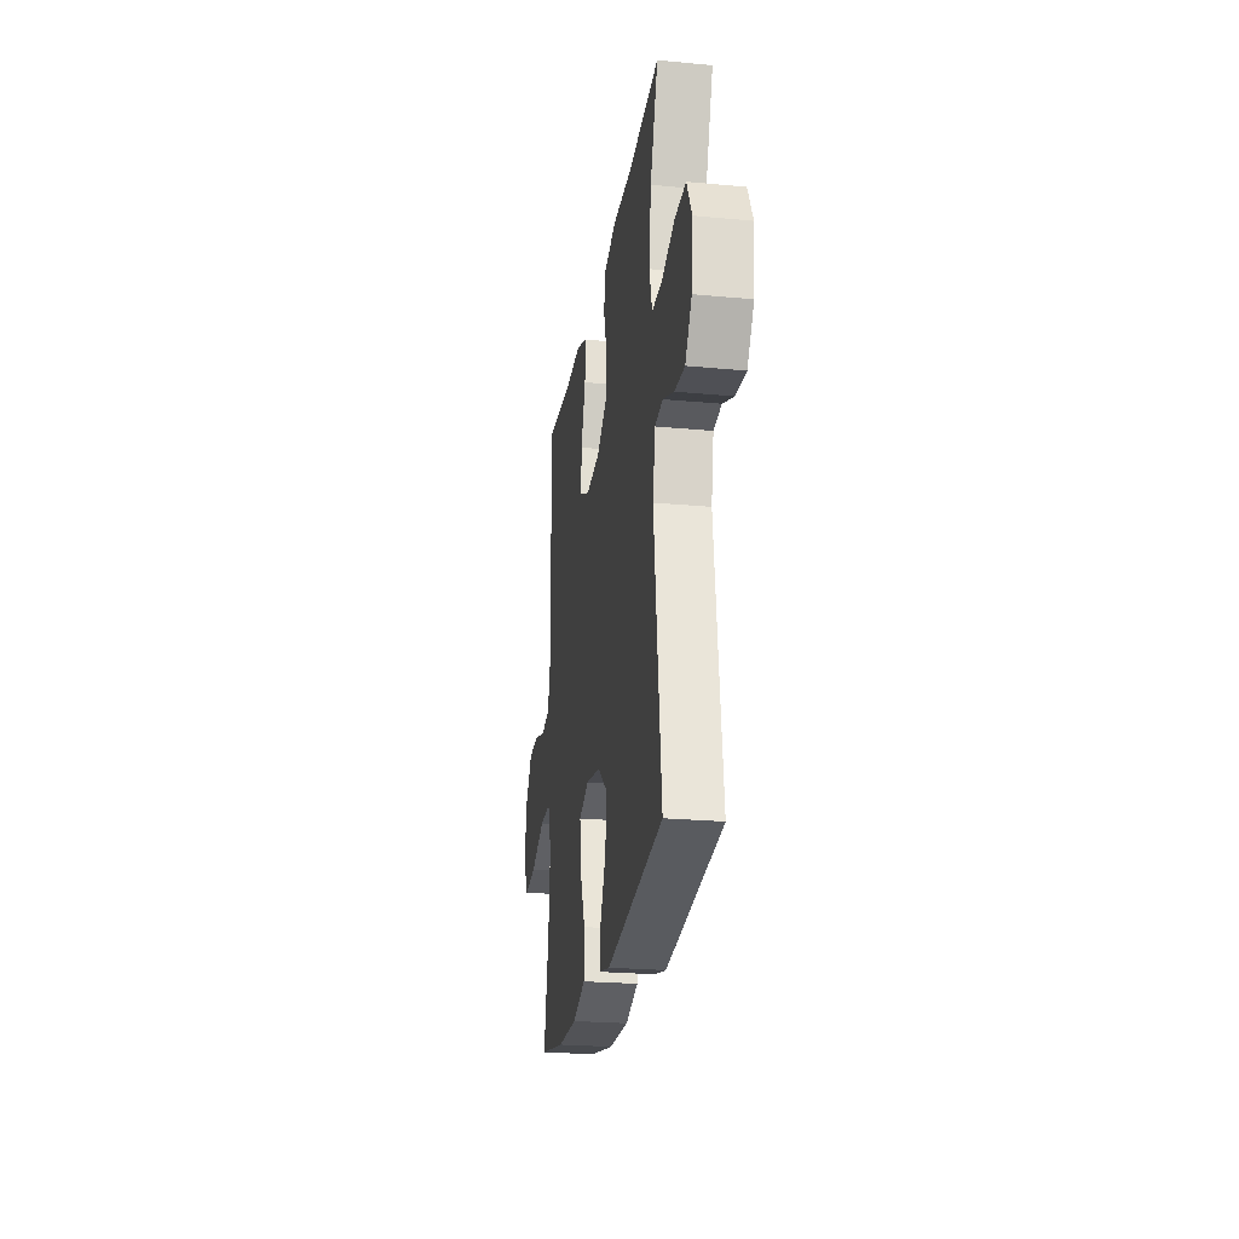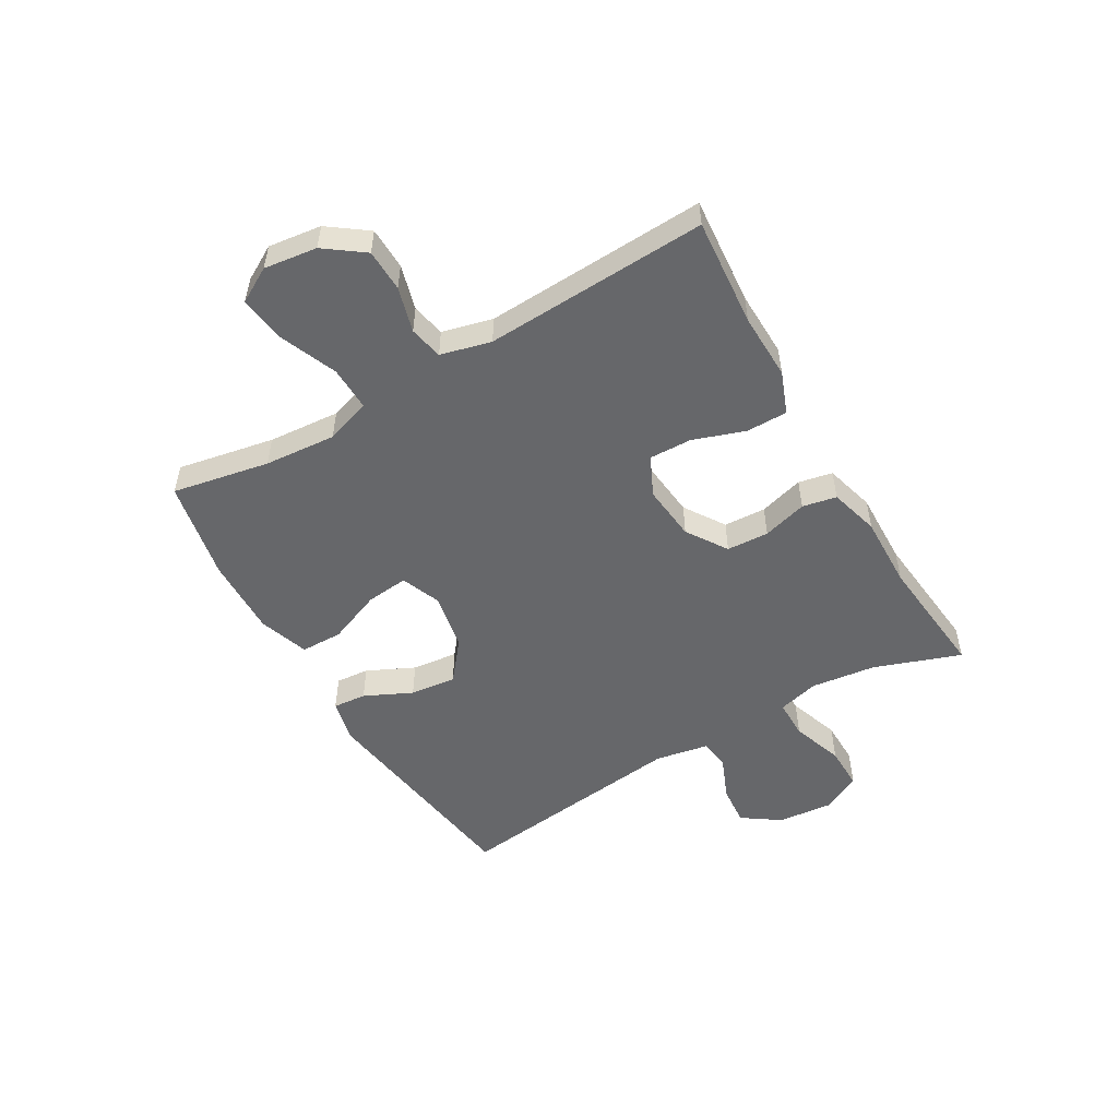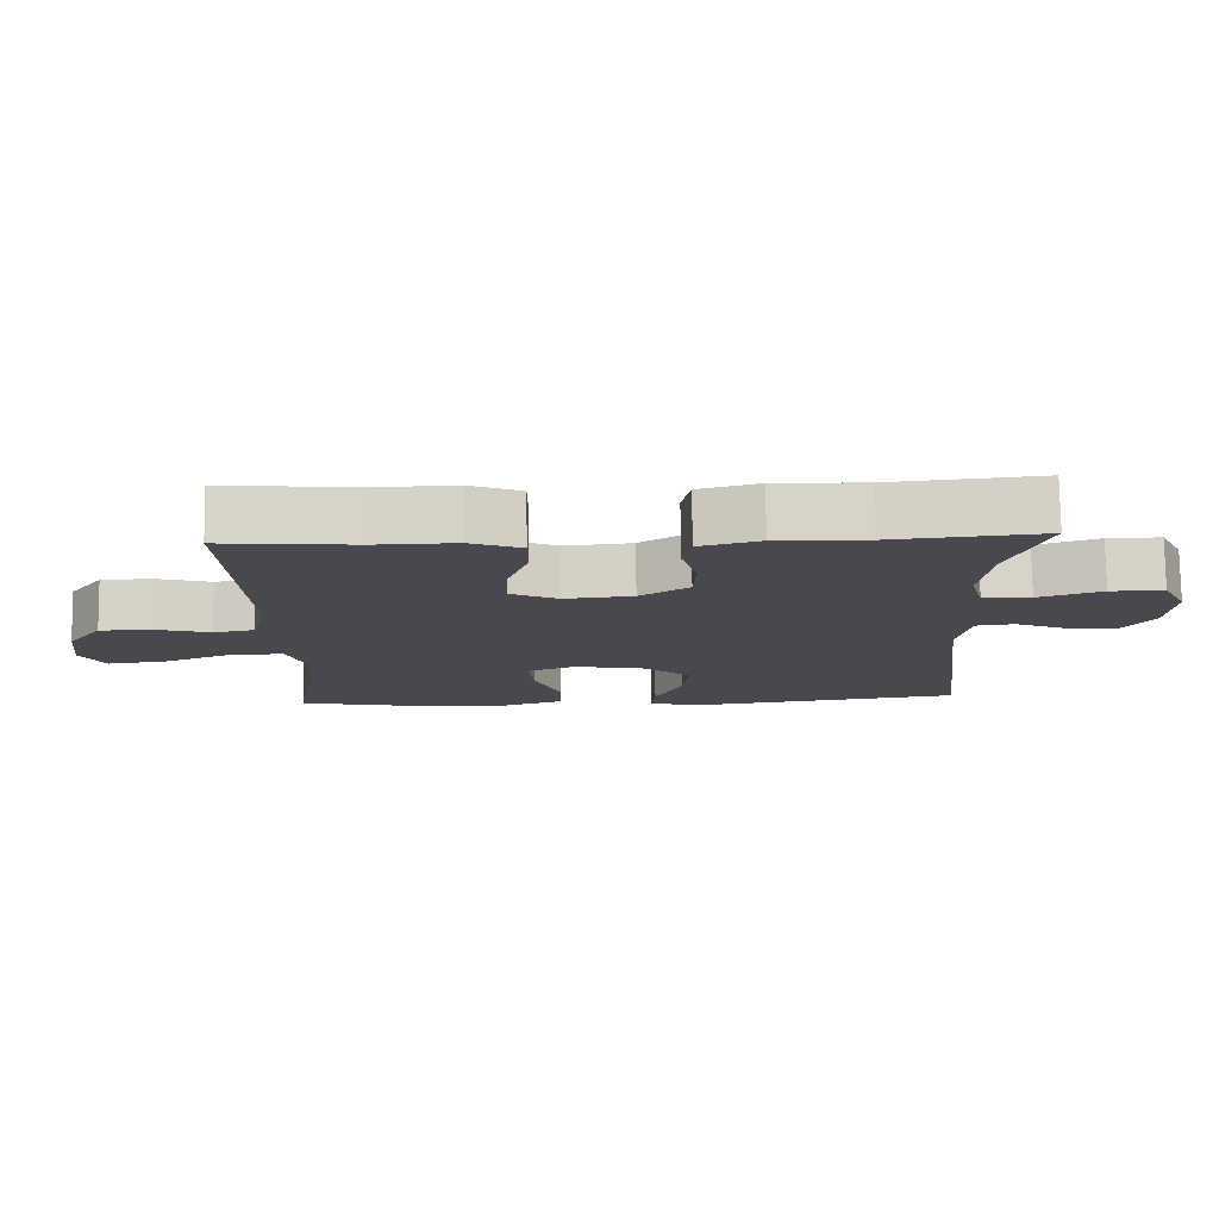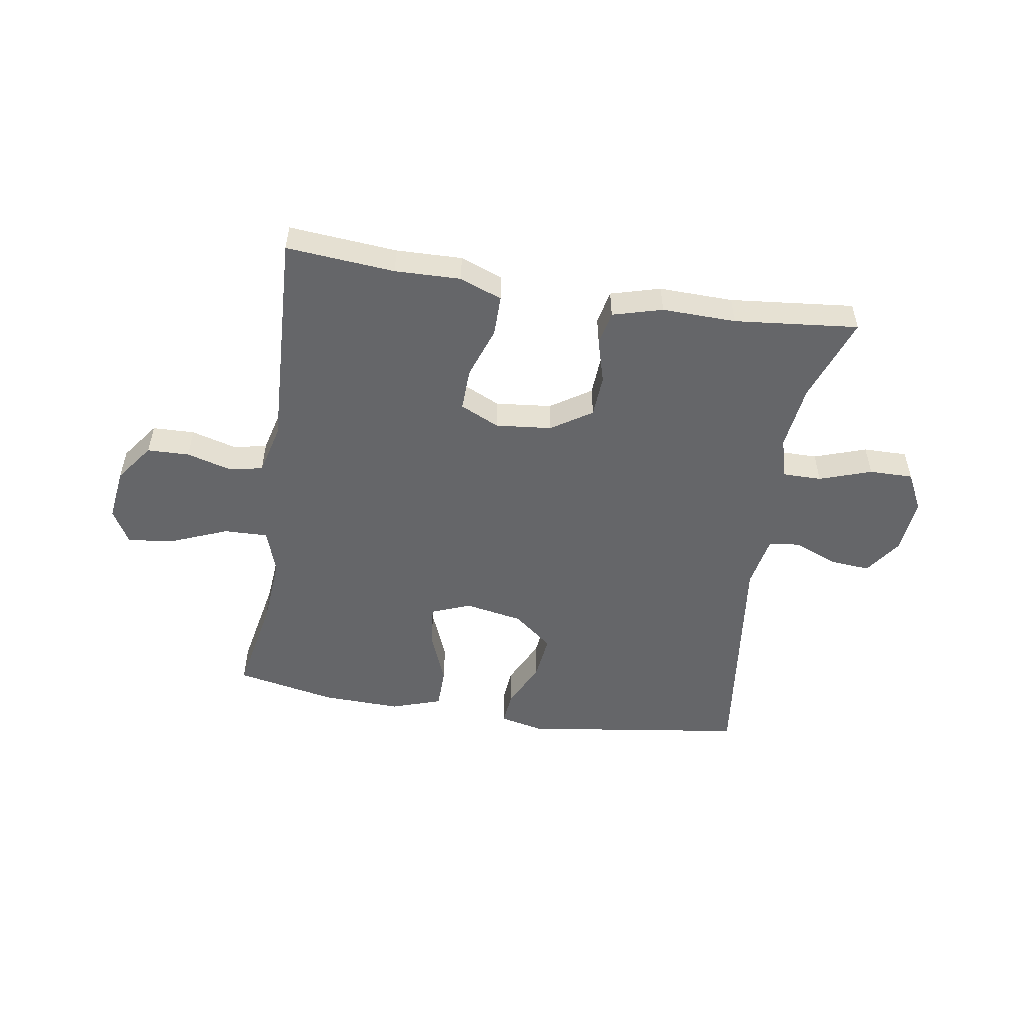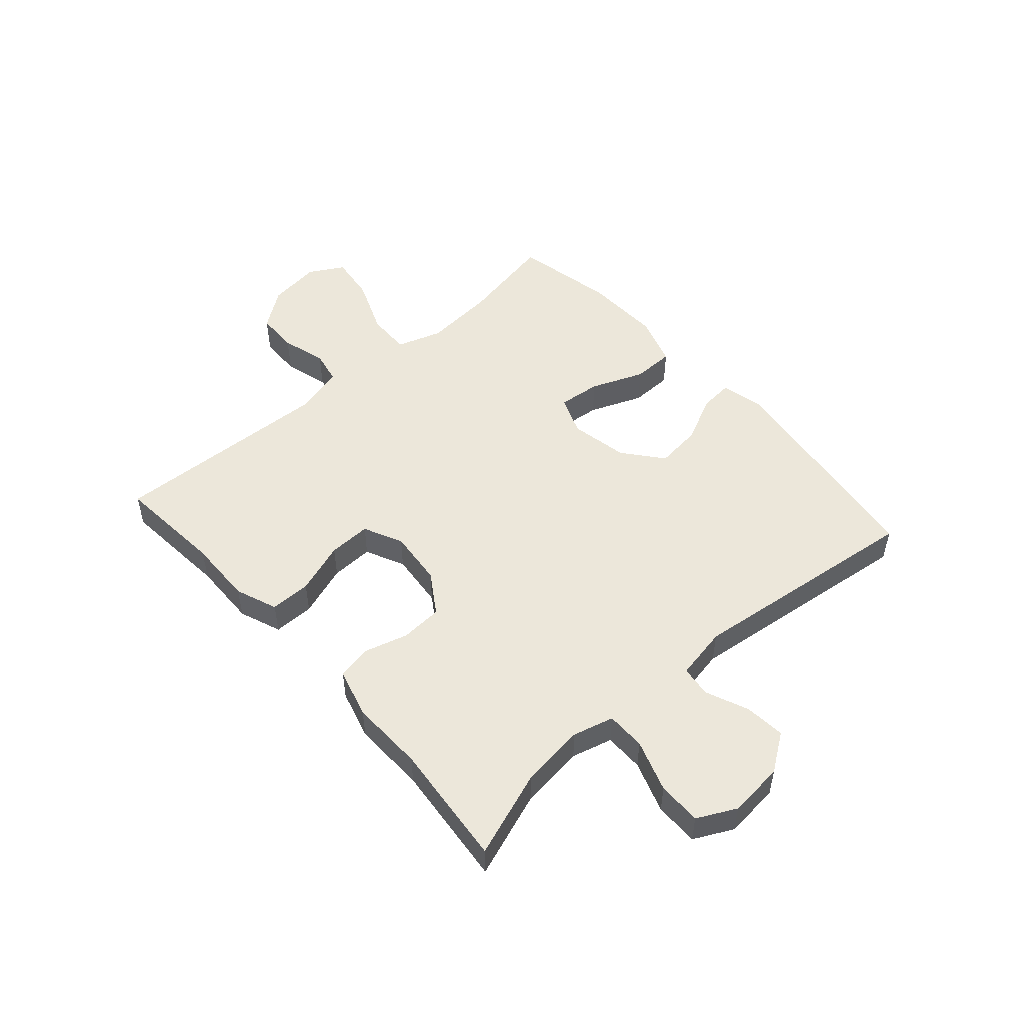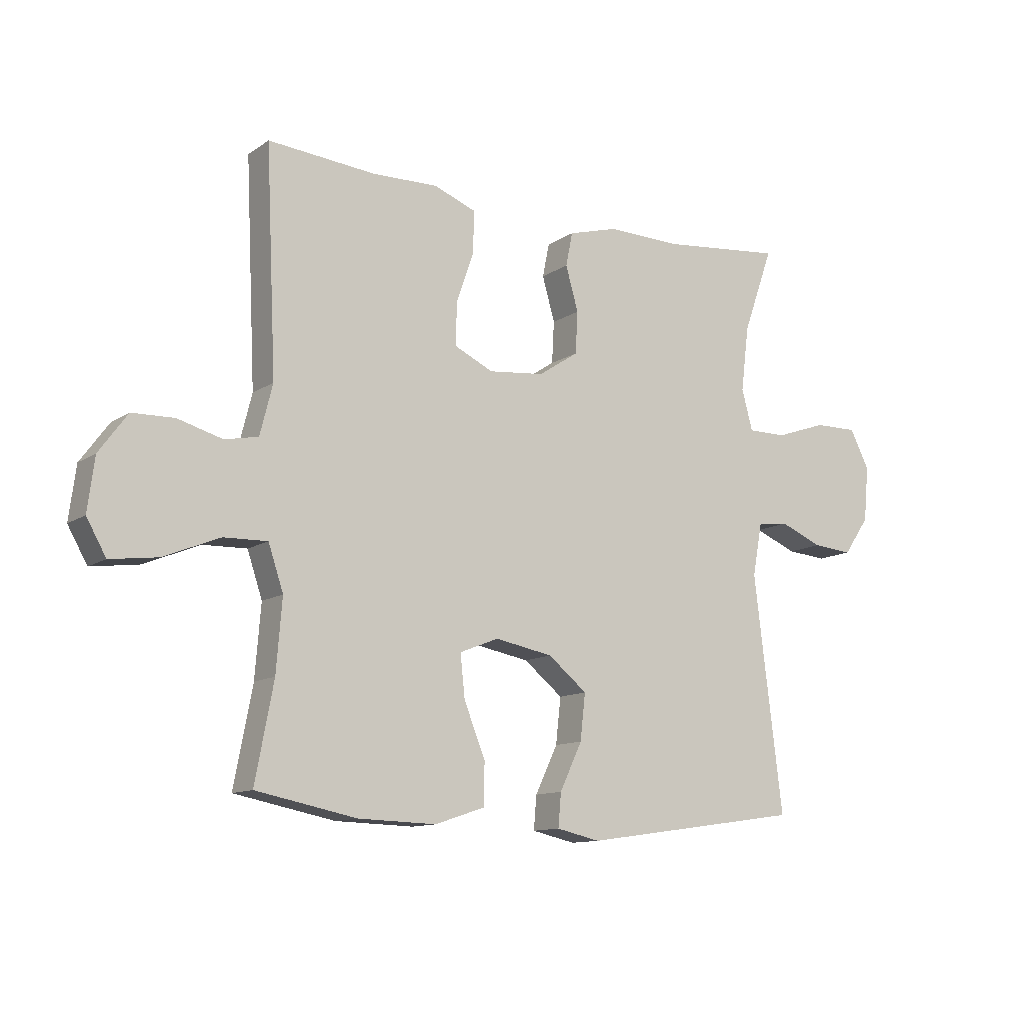
<metadata>
{"format":"obj","ext":"obj","renderer":"f3d","projection":"perspective","resolution":1024,"background":"white","views":[{"elev":-24.1,"azim":81.1,"up":"+Z"},{"elev":-52.2,"azim":-59.8,"up":"+Y"},{"elev":77.2,"azim":-0.7,"up":"+Z"},{"elev":-51.9,"azim":-9.1,"up":"+Y"},{"elev":50.9,"azim":48.4,"up":"+Y"},{"elev":-11.7,"azim":-33.2,"up":"+Z"}]}
</metadata>
<code>
v 0.5 0.07 0.5
v 0.447 0.07 0.351
v 0.433 0.07 0.238
v 0.452 0.07 0.167
v 0.52 0.07 0.167
v 0.61 0.07 0.198
v 0.686 0.07 0.199
v 0.72 0.07 0.132
v 0.711 0.07 0.036
v 0.666 0.07 -0.029
v 0.596 0.07 -0.023
v 0.521 0.07 0.008
v 0.467 0.07 0.001
v 0.45 0.07 -0.091
v 0.5 0.07 -0.5
v 0.114 0.07 -0.555
v 0.038 0.07 -0.538
v 0.043 0.07 -0.48
v 0.082 0.07 -0.398
v 0.091 0.07 -0.318
v 0.023 0.07 -0.263
v -0.078 0.07 -0.244
v -0.146 0.07 -0.271
v -0.138 0.07 -0.345
v -0.101 0.07 -0.437
v -0.102 0.07 -0.51
v -0.189 0.07 -0.539
v -0.325 0.07 -0.535
v -0.5 0.07 -0.5
v -0.468 0.07 -0.332
v -0.458 0.07 -0.208
v -0.484 0.07 -0.13
v -0.56 0.07 -0.132
v -0.658 0.07 -0.172
v -0.74 0.07 -0.183
v -0.774 0.07 -0.123
v -0.762 0.07 -0.031
v -0.713 0.07 0.036
v -0.64 0.07 0.038
v -0.562 0.07 0.016
v -0.504 0.07 0.028
v -0.482 0.07 0.115
v -0.5 0.07 0.5
v -0.312 0.07 0.484
v -0.198 0.07 0.487
v -0.125 0.07 0.459
v -0.125 0.07 0.388
v -0.156 0.07 0.298
v -0.158 0.07 0.224
v -0.09 0.07 0.192
v 0.007 0.07 0.202
v 0.077 0.07 0.248
v 0.081 0.07 0.321
v 0.059 0.07 0.398
v 0.071 0.07 0.457
v 0.157 0.07 0.481
v 0.285 0.07 0.478
v 0.5 0 0.5
v 0.447 0 0.351
v 0.433 0 0.238
v 0.452 0 0.167
v 0.52 0 0.167
v 0.61 0 0.198
v 0.686 0 0.199
v 0.72 0 0.132
v 0.711 0 0.036
v 0.666 0 -0.029
v 0.596 0 -0.023
v 0.521 0 0.008
v 0.467 0 0.001
v 0.45 0 -0.091
v 0.5 0 -0.5
v 0.114 0 -0.555
v 0.038 0 -0.538
v 0.043 0 -0.48
v 0.082 0 -0.398
v 0.091 0 -0.318
v 0.023 0 -0.263
v -0.078 0 -0.244
v -0.146 0 -0.271
v -0.138 0 -0.345
v -0.101 0 -0.437
v -0.102 0 -0.51
v -0.189 0 -0.539
v -0.325 0 -0.535
v -0.5 0 -0.5
v -0.468 0 -0.332
v -0.458 0 -0.208
v -0.484 0 -0.13
v -0.56 0 -0.132
v -0.658 0 -0.172
v -0.74 0 -0.183
v -0.774 0 -0.123
v -0.762 0 -0.031
v -0.713 0 0.036
v -0.64 0 0.038
v -0.562 0 0.016
v -0.504 0 0.028
v -0.482 0 0.115
v -0.5 0 0.5
v -0.312 0 0.484
v -0.198 0 0.487
v -0.125 0 0.459
v -0.125 0 0.388
v -0.156 0 0.298
v -0.158 0 0.224
v -0.09 0 0.192
v 0.007 0 0.202
v 0.077 0 0.248
v 0.081 0 0.321
v 0.059 0 0.398
v 0.071 0 0.457
v 0.157 0 0.481
v 0.285 0 0.478
f 55 56 57
f 54 55 57
f 53 54 57
f 57 1 2
f 53 57 2
f 52 53 2
f 51 52 2 3
f 50 51 3 4
f 46 47 48
f 45 46 48
f 44 45 48
f 44 48 49
f 43 44 49
f 42 43 49
f 41 42 49 50
f 38 39 40
f 37 38 40
f 36 37 40
f 35 36 40
f 34 35 40
f 33 34 40
f 32 33 40 41
f 41 50 4
f 32 41 4
f 31 32 4
f 28 29 30
f 27 28 30
f 26 27 30
f 25 26 30
f 24 25 30
f 23 24 30 31
f 17 18 19
f 16 17 19
f 15 16 19
f 14 15 19
f 13 14 19 20
f 10 11 12
f 9 10 12
f 8 9 12
f 7 8 12
f 6 7 12
f 5 6 12
f 5 12 13
f 4 5 13
f 31 4 13
f 23 31 13
f 22 23 13
f 13 20 21
f 13 21 22
f 114 113 112
f 114 112 111
f 114 111 110
f 59 58 114
f 59 114 110
f 59 110 109
f 60 59 109 108
f 61 60 108 107
f 105 104 103
f 105 103 102
f 105 102 101
f 106 105 101
f 106 101 100
f 106 100 99
f 107 106 99 98
f 97 96 95
f 97 95 94
f 97 94 93
f 97 93 92
f 97 92 91
f 97 91 90
f 98 97 90 89
f 61 107 98
f 61 98 89
f 61 89 88
f 87 86 85
f 87 85 84
f 87 84 83
f 87 83 82
f 87 82 81
f 88 87 81 80
f 76 75 74
f 76 74 73
f 76 73 72
f 76 72 71
f 77 76 71 70
f 69 68 67
f 69 67 66
f 69 66 65
f 69 65 64
f 69 64 63
f 69 63 62
f 70 69 62
f 70 62 61
f 70 61 88
f 70 88 80
f 70 80 79
f 78 77 70
f 79 78 70
f 1 58 59 2
f 2 59 60 3
f 3 60 61 4
f 4 61 62 5
f 5 62 63 6
f 6 63 64 7
f 7 64 65 8
f 8 65 66 9
f 9 66 67 10
f 10 67 68 11
f 11 68 69 12
f 12 69 70 13
f 13 70 71 14
f 14 71 72 15
f 15 72 73 16
f 16 73 74 17
f 17 74 75 18
f 18 75 76 19
f 19 76 77 20
f 20 77 78 21
f 21 78 79 22
f 22 79 80 23
f 23 80 81 24
f 24 81 82 25
f 25 82 83 26
f 26 83 84 27
f 27 84 85 28
f 28 85 86 29
f 29 86 87 30
f 30 87 88 31
f 31 88 89 32
f 32 89 90 33
f 33 90 91 34
f 34 91 92 35
f 35 92 93 36
f 36 93 94 37
f 37 94 95 38
f 38 95 96 39
f 39 96 97 40
f 40 97 98 41
f 41 98 99 42
f 42 99 100 43
f 43 100 101 44
f 44 101 102 45
f 45 102 103 46
f 46 103 104 47
f 47 104 105 48
f 48 105 106 49
f 49 106 107 50
f 50 107 108 51
f 51 108 109 52
f 52 109 110 53
f 53 110 111 54
f 54 111 112 55
f 55 112 113 56
f 56 113 114 57
f 57 114 58 1

</code>
